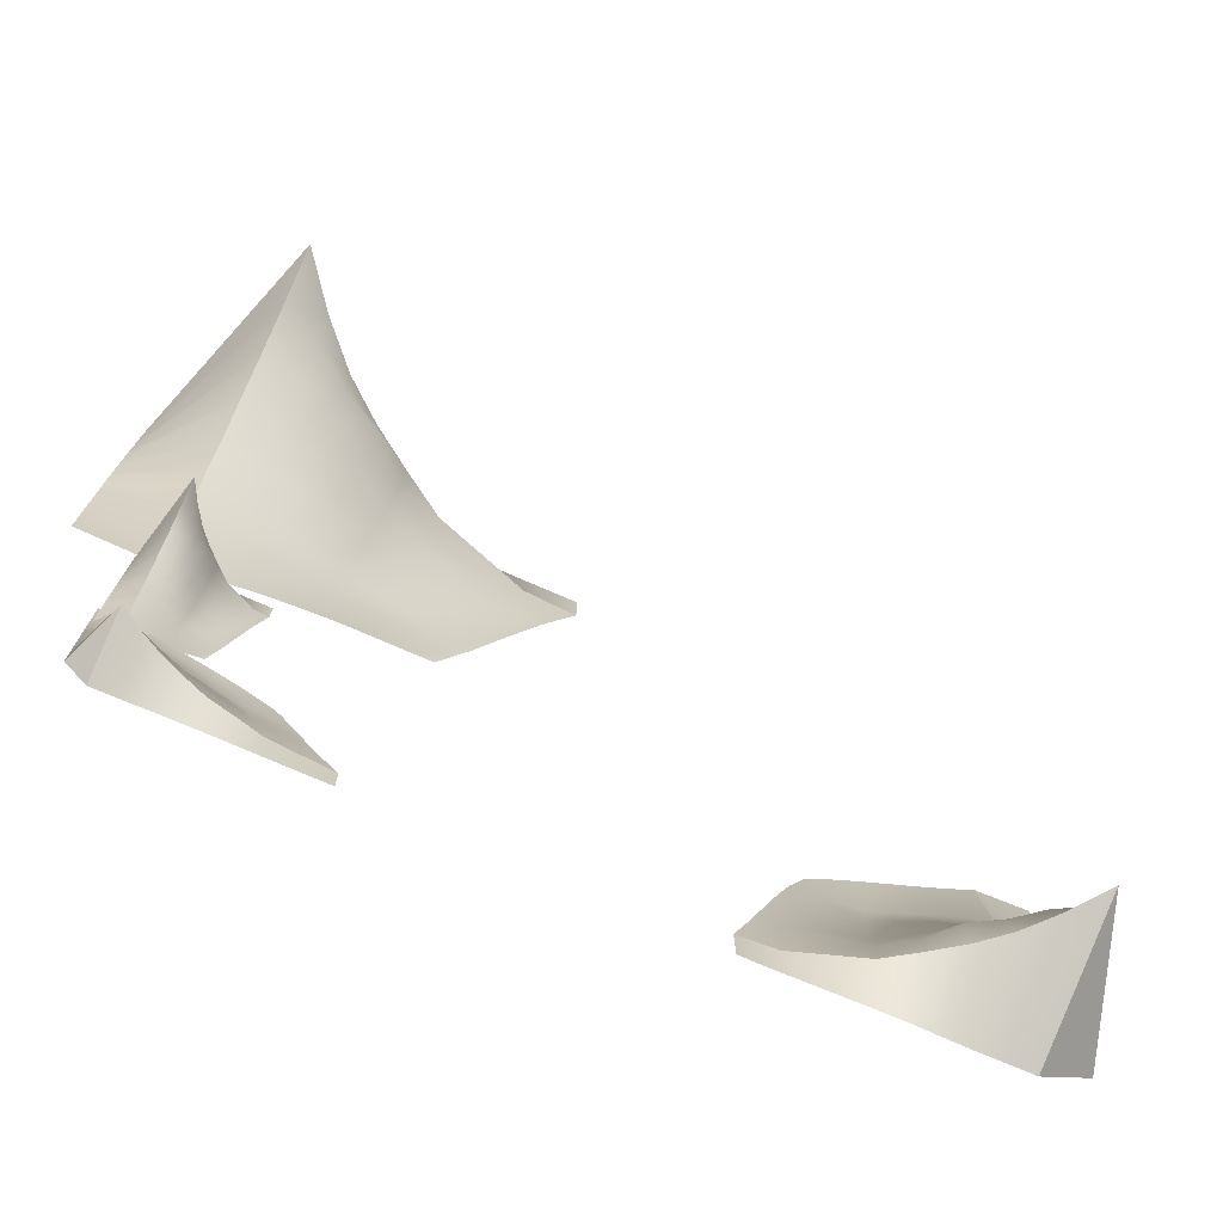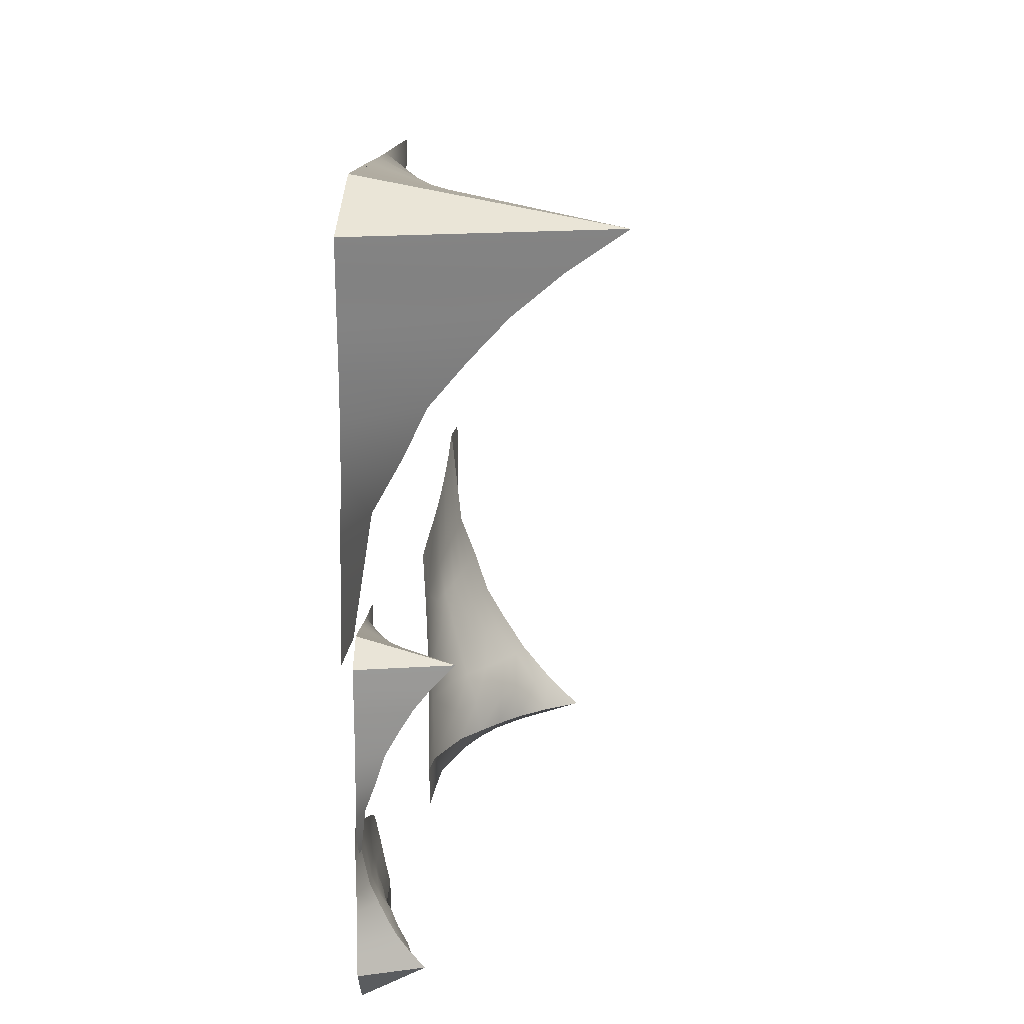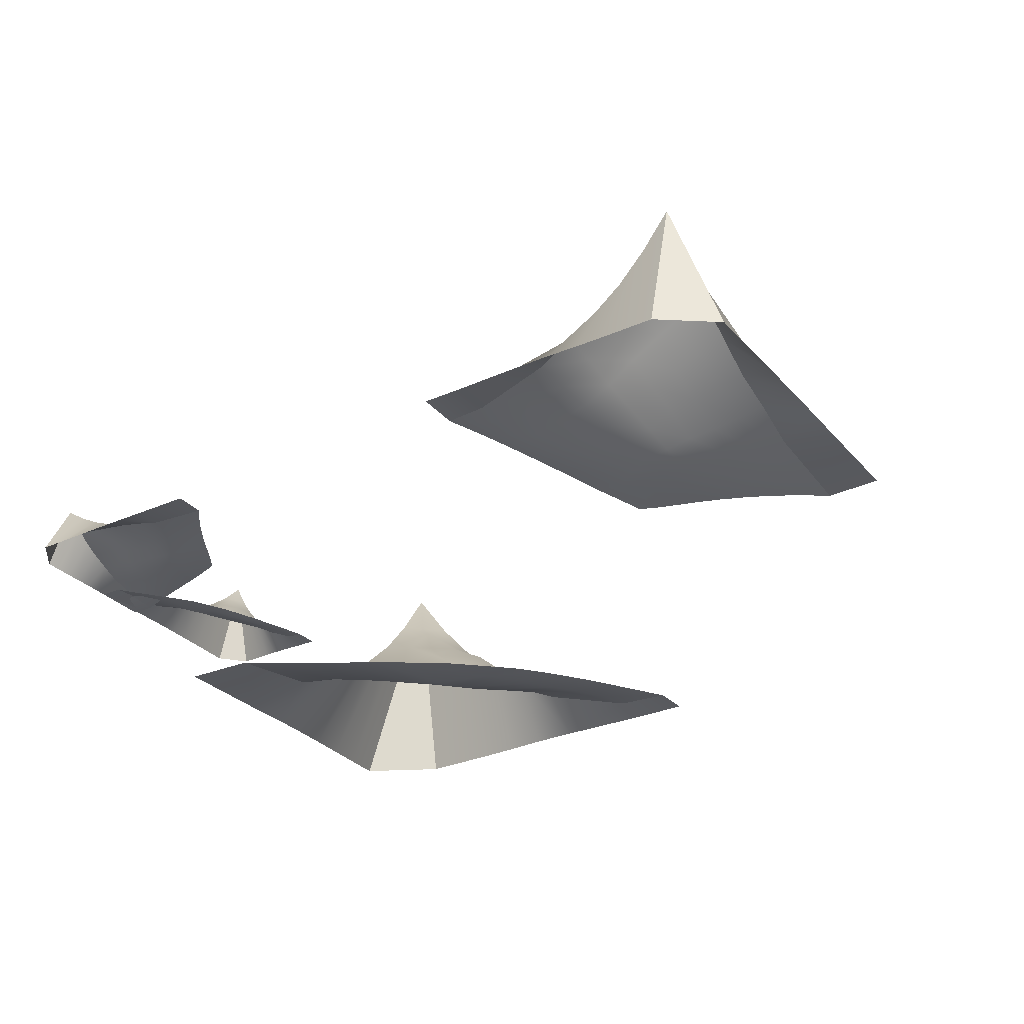
<metadata>
{"format":"obj","ext":"obj","renderer":"f3d","projection":"perspective","resolution":1024,"background":"white","views":[{"elev":-73.8,"azim":156.5,"up":"+Z"},{"elev":13.6,"azim":94.9,"up":"+Z"},{"elev":-30.0,"azim":-146.9,"up":"+Y"}]}
</metadata>
<code>
g Combined Mesh (root: scene) 5
v -122.5 -0.8917 65.24
v -124.8 -0.7065 67.93
v -123.5 -1.052 65.75
v -123.2 -0.7386 67.86
v -120.2 -0.5964 64.35
v -125.4 -0.556 69.12
v -120.4 -0.5745 67.38
v -118.9 -0.4617 63.86
v -123.7 -0.5926 69.08
v -126 -0.4209 70.37
v -119.1 -0.3531 67.06
v -117.6 -0.3391 63.29
v -120.7 -0.3587 68.76
v -124.3 -0.4543 70.35
v -126.6 -0.3021 71.69
v -117.6 -0.06947 66.67
v -116.1 -0.2328 62.63
v -119.2 0.08053 68.57
v -124.9 -0.3142 71.67
v -127.3 -0.2007 73.08
v -121 -0.008062 70.14
v -116.2 0.2249 66.25
v -114.6 -0.1458 61.86
v -117.8 0.5748 68.33
v -119.4 0.6592 70.01
v -114.6 0.5078 65.86
v -113 -0.07844 60.95
v -113 0.6626 65.66
v -116.2 0.9764 68.06
v -114.6 1.399 67.83
v -112.9 1.814 67.71
v -117.9 1.565 69.9
v -121.3 0.3969 71.54
v -114.7 2.419 69.63
v -113 2.712 69.56
v -116.3 1.967 69.76
v -119.6 1.196 71.45
v -121.6 0.8239 72.98
v -114.7 3.707 71.26
v -113 4.134 71.22
v -118 2.164 71.37
v -116.4 2.992 71.31
v -114.7 5.179 72.84
v -113 5.658 72.84
v -119.8 1.834 72.94
v -125.4 -0.1555 73.06
v -128 -0.1181 74.52
v -116.2 4.344 72.86
v -118.1 3.113 72.9
v -114.7 6.7 74.43
v -113 7.577 74.43
v -121.9 1.249 74.48
v -126 -0.01699 74.52
v -128.8 -0.05585 76.02
v -126.4 0.07091 76.02
v -122 1.551 76.02
v -120 2.528 74.47
v -120 2.88 76.03
v -118.2 4.315 74.5
v -118.2 4.154 76.03
v -116.4 5.305 74.44
v -116.4 5.623 76.01
v -114.7 7.551 76
v -113 9.878 76
v -109.6 0.01204 76
v -113 0.002311 77.82
v -113 9.878 76
v -113 -0.07844 60.95
v -109.6 1.029e-06 60.95
v -109.6 0.05012 65.67
v -113 0.6626 65.66
v -109.6 0.1016 67.74
v -112.9 1.814 67.71
v -109.6 0.1061 69.61
v -113 2.712 69.56
v -109.6 0.09255 71.28
v -113 4.134 71.22
v -109.6 0.06406 72.85
v -113 5.658 72.84
v -109.6 0.03445 74.43
v -113 7.577 74.43
v -109.6 0.01204 76
v -113 9.878 76
v -113 9.878 76
v -113 0.002311 77.82
v -114.7 0.001578 77.82
v -114.7 7.551 76
v -116.4 0.0002403 77.82
v -116.4 5.623 76.01
v -118.1 0.02136 77.82
v -118.2 4.154 76.03
v -120 0.06871 77.82
v -120 2.88 76.03
v -120 2.88 76.03
v -120 0.06871 77.82
v -122 0.0591 77.83
v -122 1.551 76.02
v -126.4 0.07091 76.02
v -126.4 -1.274e-07 77.84
v -128.8 -1.274e-07 77.84
v -128.8 -0.05585 76.02
v -115.6 -0.3304 54.01
v -116.2 -0.2618 55.51
v -115.8 -0.3897 54.29
v -115.7 -0.2737 55.47
v -114.9 -0.221 53.51
v -116.3 -0.206 56.17
v -115 -0.2129 55.2
v -114.6 -0.1711 53.24
v -115.9 -0.2196 56.15
v -116.5 -0.156 56.86
v -114.6 -0.1308 55.02
v -114.2 -0.1257 52.92
v -115.1 -0.1329 55.97
v -116 -0.1683 56.85
v -116.7 -0.1119 57.6
v -114.2 -0.02574 54.81
v -113.8 -0.08626 52.55
v -114.7 0.02984 55.86
v -116.2 -0.1164 57.59
v -116.8 -0.07436 58.37
v -115.1 -0.002987 56.73
v -113.8 0.08334 54.57
v -113.4 -0.05403 52.13
v -114.3 0.213 55.73
v -114.7 0.2443 56.66
v -113.4 0.1882 54.35
v -113 -0.02907 51.62
v -113 0.2455 54.24
v -113.9 0.3618 55.58
v -113.4 0.5182 55.45
v -113 0.6721 55.38
v -114.3 0.5798 56.6
v -115.2 0.1471 57.51
v -113.4 0.8962 56.45
v -113 1.005 56.41
v -113.9 0.7289 56.52
v -114.8 0.4431 57.47
v -115.3 0.3053 58.32
v -113.5 1.374 57.36
v -113 1.532 57.34
v -114.3 0.802 57.42
v -113.9 1.109 57.39
v -113.5 1.919 58.24
v -113 2.097 58.24
v -114.8 0.6797 58.29
v -116.3 -0.0576 58.36
v -117 -0.04375 59.18
v -113.9 1.61 58.25
v -114.4 1.153 58.27
v -113.5 2.483 59.12
v -113 2.808 59.12
v -115.4 0.4628 59.15
v -116.5 -0.006297 59.17
v -117.2 -0.02069 60.01
v -116.6 0.02628 60.01
v -115.4 0.5747 60.01
v -114.9 0.9367 59.15
v -114.9 1.067 60.02
v -114.4 1.599 59.16
v -114.4 1.539 60.02
v -113.9 1.966 59.13
v -113.9 2.084 60
v -113.5 2.798 60
v -113 3.66 60
v -112.1 0.004463 60
v -113 0.0008563 61.01
v -113 3.66 60
v -113 -0.02907 51.62
v -112.1 3.815e-07 51.62
v -112.1 0.01857 54.24
v -113 0.2455 54.24
v -112.1 0.03764 55.4
v -113 0.6721 55.38
v -112.1 0.03933 56.44
v -113 1.005 56.41
v -112.1 0.0343 57.37
v -113 1.532 57.34
v -112.1 0.02374 58.25
v -113 2.097 58.24
v -112.1 0.01277 59.12
v -113 2.808 59.12
v -112.1 0.004463 60
v -113 3.66 60
v -113 3.66 60
v -113 0.0008563 61.01
v -113.5 0.0005846 61.01
v -113.5 2.798 60
v -113.9 8.904e-05 61.01
v -113.9 2.084 60
v -114.4 0.007914 61.01
v -114.4 1.539 60.02
v -114.9 0.02546 61.02
v -114.9 1.067 60.02
v -114.9 1.067 60.02
v -114.9 0.02546 61.02
v -115.4 0.0219 61.02
v -115.4 0.5747 60.01
v -116.6 0.02628 60.01
v -116.6 -4.719e-08 61.02
v -117.2 -4.719e-08 61.03
v -117.2 -0.02069 60.01
v -118.8 -0.2195 51.53
v -117.3 -0.1739 52.39
v -118.5 -0.2589 51.91
v -117.4 -0.1818 51.79
v -119.3 -0.1468 50.67
v -116.7 -0.1369 52.61
v -117.6 -0.1414 50.76
v -119.5 -0.1137 50.2
v -116.7 -0.1459 51.98
v -116 -0.1036 52.83
v -117.8 -0.08692 50.25
v -119.9 -0.08348 49.69
v -116.9 -0.08831 50.85
v -116 -0.1118 52.18
v -115.3 -0.07436 53.06
v -118 -0.0171 49.72
v -120.2 -0.0573 49.15
v -117 0.01982 50.31
v -115.3 -0.07734 52.4
v -114.6 -0.0494 53.3
v -116.2 -0.001985 50.96
v -118.3 0.05537 49.17
v -120.6 -0.03589 48.58
v -117.1 0.1415 49.76
v -116.2 0.1623 50.38
v -118.5 0.125 48.59
v -121.1 -0.01931 47.99
v -118.6 0.1631 47.99
v -117.3 0.2404 49.2
v -117.4 0.3443 48.6
v -117.5 0.4465 47.98
v -116.3 0.3852 49.8
v -115.4 0.09771 51.08
v -116.4 0.5954 48.61
v -116.5 0.6677 47.98
v -116.4 0.4842 49.22
v -115.5 0.2944 50.45
v -114.6 0.2028 51.2
v -115.6 0.9126 48.62
v -115.6 1.018 47.99
v -115.5 0.5328 49.85
v -115.5 0.7365 49.25
v -114.7 1.275 48.63
v -114.7 1.393 47.99
v -114.7 0.4516 50.53
v -114.6 -0.03827 52.62
v -113.8 -0.02906 53.56
v -114.7 1.069 49.18
v -114.7 0.7662 49.9
v -113.8 1.649 48.63
v -113.8 1.865 48
v -113.8 0.3074 51.29
v -113.8 -0.004183 52.83
v -113 -0.01375 53.85
v -113 0.01746 52.96
v -113 0.3818 51.33
v -113.8 0.6222 50.58
v -113 0.709 50.59
v -113.8 1.062 49.94
v -113 1.022 49.92
v -113.8 1.306 49.28
v -113 1.384 49.27
v -113 1.859 48.63
v -113 2.432 48
v -113 0.002965 46.76
v -112 0.0005688 48
v -113 2.432 48
v -121.1 -0.01931 47.99
v -121.1 2.534e-07 46.74
v -118.6 0.01234 46.75
v -118.6 0.1631 47.99
v -117.5 0.02501 46.75
v -117.5 0.4465 47.98
v -116.4 0.02613 46.75
v -116.5 0.6677 47.98
v -115.5 0.02278 46.75
v -115.6 1.018 47.99
v -114.7 0.01577 46.75
v -114.7 1.393 47.99
v -113.8 0.008481 46.76
v -113.8 1.865 48
v -113 0.002965 46.76
v -113 2.432 48
v -113 2.432 48
v -112 0.0005688 48
v -112 0.0003884 48.63
v -113 1.859 48.63
v -112 5.915e-05 49.27
v -113 1.384 49.27
v -112 0.005258 49.9
v -113 1.022 49.92
v -112 0.01691 50.59
v -113 0.709 50.59
v -113 0.709 50.59
v -112 0.01691 50.59
v -112 0.01455 51.33
v -113 0.3818 51.33
v -113 0.01746 52.96
v -112 -3.135e-08 52.96
v -112 -3.135e-08 53.85
v -113 -0.01375 53.85
v -138.7 -0.5695 57.99
v -137.2 -0.4512 55.5
v -138 -0.6716 57.52
v -138.2 -0.4717 55.56
v -140.2 -0.3809 58.82
v -136.8 -0.3551 54.39
v -140.1 -0.3669 56.01
v -141.1 -0.2948 59.28
v -137.9 -0.3784 54.43
v -136.4 -0.2688 53.23
v -141 -0.2255 56.3
v -142 -0.2166 59.81
v -139.9 -0.2291 54.73
v -137.5 -0.2901 53.25
v -136 -0.1929 52.01
v -141.9 -0.04437 56.66
v -142.9 -0.1487 60.42
v -140.9 0.05143 54.9
v -137.2 -0.2006 52.02
v -135.5 -0.1282 50.72
v -139.7 -0.005148 53.45
v -142.9 0.1436 57.06
v -144 -0.09311 61.13
v -141.9 0.3671 55.12
v -140.8 0.421 53.57
v -143.9 0.3243 57.41
v -145 -0.05009 61.97
v -145 0.4231 57.6
v -142.9 0.6235 55.37
v -143.9 0.8931 55.59
v -145 1.158 55.7
v -141.8 0.9992 53.67
v -139.5 0.2535 52.15
v -143.9 1.545 53.91
v -145 1.732 53.98
v -142.8 1.256 53.8
v -140.6 0.7637 52.23
v -139.3 0.5262 50.8
v -143.9 2.367 52.41
v -145 2.64 52.44
v -141.7 1.382 52.3
v -142.8 1.911 52.36
v -143.9 3.307 50.93
v -145 3.613 50.94
v -140.5 1.171 50.85
v -136.8 -0.09927 50.73
v -135.1 -0.0754 49.37
v -142.9 2.774 50.91
v -141.6 1.988 50.88
v -143.9 4.279 49.46
v -145 4.839 49.46
v -139.1 0.7976 49.41
v -136.4 -0.01085 49.38
v -134.6 -0.03566 47.98
v -136.2 0.04528 47.98
v -139.1 0.9904 47.98
v -140.4 1.614 49.42
v -140.4 1.839 47.97
v -141.5 2.756 49.4
v -141.6 2.653 47.97
v -142.7 3.388 49.45
v -142.7 3.591 47.99
v -143.9 4.822 48
v -145 6.308 48
v -147.2 0.007691 48
v -145 0.001476 46.31
v -145 6.308 48
v -145 -0.05009 61.97
v -147.2 6.574e-07 61.97
v -147.2 0.03201 57.6
v -145 0.4231 57.6
v -147.2 0.06487 55.67
v -145 1.158 55.7
v -147.2 0.06779 53.93
v -145 1.732 53.98
v -147.2 0.0591 52.39
v -145 2.64 52.44
v -147.2 0.04091 50.92
v -145 3.613 50.94
v -147.2 0.022 49.46
v -145 4.839 49.46
v -147.2 0.007691 48
v -145 6.308 48
v -145 6.308 48
v -145 0.001476 46.31
v -143.9 0.001008 46.31
v -143.9 4.822 48
v -142.7 0.0001534 46.31
v -142.7 3.591 47.99
v -141.6 0.01364 46.31
v -141.6 2.653 47.97
v -140.4 0.04388 46.31
v -140.4 1.839 47.97
v -140.4 1.839 47.97
v -140.4 0.04388 46.31
v -139.1 0.03774 46.3
v -139.1 0.9904 47.98
v -136.2 0.04528 47.98
v -136.2 -8.133e-08 46.29
v -134.6 -8.133e-08 46.29
v -134.6 -0.03566 47.98
g Combined Mesh (root: scene) 5_0
f 3 2 1
f 2 4 1
f 1 4 5
f 2 6 4
f 4 7 5
f 5 7 8
f 6 9 4
f 6 10 9
f 7 11 8
f 8 11 12
f 13 7 4
f 9 13 4
f 7 13 11
f 10 14 9
f 9 14 13
f 10 15 14
f 11 16 12
f 12 16 17
f 13 18 11
f 11 18 16
f 15 19 14
f 15 20 19
f 14 21 13
f 13 21 18
f 14 19 21
f 16 22 17
f 17 22 23
f 18 24 16
f 16 24 22
f 21 25 18
f 18 25 24
f 22 26 23
f 23 26 27
f 26 28 27
f 24 29 22
f 22 29 26
f 26 30 28
f 29 30 26
f 30 31 28
f 24 32 29
f 25 32 24
f 21 33 25
f 19 33 21
f 30 34 31
f 34 35 31
f 29 36 30
f 32 36 29
f 36 34 30
f 33 37 25
f 25 37 32
f 38 33 19
f 33 38 37
f 34 39 35
f 39 40 35
f 32 41 36
f 37 41 32
f 36 42 34
f 42 39 34
f 41 42 36
f 39 43 40
f 43 44 40
f 37 45 41
f 38 45 37
f 46 38 19
f 20 46 19
f 20 47 46
f 42 48 39
f 48 43 39
f 41 49 42
f 45 49 41
f 49 48 42
f 43 50 44
f 50 51 44
f 38 52 45
f 52 38 46
f 47 53 46
f 53 52 46
f 47 54 53
f 54 55 53
f 53 55 52
f 55 56 52
f 52 57 45
f 52 56 57
f 45 57 49
f 56 58 57
f 57 59 49
f 57 58 59
f 49 59 48
f 58 60 59
f 59 61 48
f 59 60 61
f 48 61 43
f 60 62 61
f 61 50 43
f 61 62 50
f 62 63 50
f 50 63 51
f 63 64 51
g Combined Mesh (root: scene) 5_1
f 67 66 65
f 70 69 68
f 71 70 68
f 72 70 71
f 73 72 71
f 74 72 73
f 75 74 73
f 76 74 75
f 77 76 75
f 78 76 77
f 79 78 77
f 80 78 79
f 81 80 79
f 82 80 81
f 83 82 81
f 86 85 84
f 87 86 84
f 88 86 87
f 89 88 87
f 90 88 89
f 91 90 89
f 92 90 91
f 93 92 91
f 96 95 94
f 97 96 94
f 96 97 98
f 99 96 98
f 100 99 98
f 101 100 98
g Combined Mesh (root: scene) 5_2
f 104 103 102
f 103 105 102
f 102 105 106
f 103 107 105
f 105 108 106
f 106 108 109
f 107 110 105
f 107 111 110
f 108 112 109
f 109 112 113
f 114 108 105
f 110 114 105
f 108 114 112
f 111 115 110
f 110 115 114
f 111 116 115
f 112 117 113
f 113 117 118
f 114 119 112
f 112 119 117
f 116 120 115
f 116 121 120
f 115 122 114
f 114 122 119
f 115 120 122
f 117 123 118
f 118 123 124
f 119 125 117
f 117 125 123
f 122 126 119
f 119 126 125
f 123 127 124
f 124 127 128
f 127 129 128
f 125 130 123
f 123 130 127
f 127 131 129
f 130 131 127
f 131 132 129
f 125 133 130
f 126 133 125
f 122 134 126
f 120 134 122
f 131 135 132
f 135 136 132
f 130 137 131
f 133 137 130
f 137 135 131
f 134 138 126
f 126 138 133
f 139 134 120
f 134 139 138
f 135 140 136
f 140 141 136
f 133 142 137
f 138 142 133
f 137 143 135
f 143 140 135
f 142 143 137
f 140 144 141
f 144 145 141
f 138 146 142
f 139 146 138
f 147 139 120
f 121 147 120
f 121 148 147
f 143 149 140
f 149 144 140
f 142 150 143
f 146 150 142
f 150 149 143
f 144 151 145
f 151 152 145
f 139 153 146
f 153 139 147
f 148 154 147
f 154 153 147
f 148 155 154
f 155 156 154
f 154 156 153
f 156 157 153
f 153 158 146
f 153 157 158
f 146 158 150
f 157 159 158
f 158 160 150
f 158 159 160
f 150 160 149
f 159 161 160
f 160 162 149
f 160 161 162
f 149 162 144
f 161 163 162
f 162 151 144
f 162 163 151
f 163 164 151
f 151 164 152
f 164 165 152
g Combined Mesh (root: scene) 5_3
f 168 167 166
f 171 170 169
f 172 171 169
f 173 171 172
f 174 173 172
f 175 173 174
f 176 175 174
f 177 175 176
f 178 177 176
f 179 177 178
f 180 179 178
f 181 179 180
f 182 181 180
f 183 181 182
f 184 183 182
f 187 186 185
f 188 187 185
f 189 187 188
f 190 189 188
f 191 189 190
f 192 191 190
f 193 191 192
f 194 193 192
f 197 196 195
f 198 197 195
f 197 198 199
f 200 197 199
f 201 200 199
f 202 201 199
g Combined Mesh (root: scene) 5_4
f 205 204 203
f 204 206 203
f 203 206 207
f 204 208 206
f 206 209 207
f 207 209 210
f 208 211 206
f 208 212 211
f 209 213 210
f 210 213 214
f 215 209 206
f 211 215 206
f 209 215 213
f 212 216 211
f 211 216 215
f 212 217 216
f 213 218 214
f 214 218 219
f 215 220 213
f 213 220 218
f 217 221 216
f 217 222 221
f 216 223 215
f 215 223 220
f 216 221 223
f 218 224 219
f 219 224 225
f 220 226 218
f 218 226 224
f 223 227 220
f 220 227 226
f 224 228 225
f 225 228 229
f 228 230 229
f 226 231 224
f 224 231 228
f 228 232 230
f 231 232 228
f 232 233 230
f 226 234 231
f 227 234 226
f 223 235 227
f 221 235 223
f 232 236 233
f 236 237 233
f 231 238 232
f 234 238 231
f 238 236 232
f 235 239 227
f 227 239 234
f 240 235 221
f 235 240 239
f 236 241 237
f 241 242 237
f 234 243 238
f 239 243 234
f 238 244 236
f 244 241 236
f 243 244 238
f 241 245 242
f 245 246 242
f 239 247 243
f 240 247 239
f 248 240 221
f 222 248 221
f 222 249 248
f 244 250 241
f 250 245 241
f 243 251 244
f 247 251 243
f 251 250 244
f 245 252 246
f 252 253 246
f 240 254 247
f 254 240 248
f 249 255 248
f 255 254 248
f 249 256 255
f 256 257 255
f 255 257 254
f 257 258 254
f 254 259 247
f 254 258 259
f 247 259 251
f 258 260 259
f 259 261 251
f 259 260 261
f 251 261 250
f 260 262 261
f 261 263 250
f 261 262 263
f 250 263 245
f 262 264 263
f 263 252 245
f 263 264 252
f 264 265 252
f 252 265 253
f 265 266 253
g Combined Mesh (root: scene) 5_5
f 269 268 267
f 272 271 270
f 273 272 270
f 274 272 273
f 275 274 273
f 276 274 275
f 277 276 275
f 278 276 277
f 279 278 277
f 280 278 279
f 281 280 279
f 282 280 281
f 283 282 281
f 284 282 283
f 285 284 283
f 288 287 286
f 289 288 286
f 290 288 289
f 291 290 289
f 292 290 291
f 293 292 291
f 294 292 293
f 295 294 293
f 298 297 296
f 299 298 296
f 298 299 300
f 301 298 300
f 302 301 300
f 303 302 300
g Combined Mesh (root: scene) 5_6
f 306 305 304
f 305 307 304
f 304 307 308
f 305 309 307
f 307 310 308
f 308 310 311
f 309 312 307
f 309 313 312
f 310 314 311
f 311 314 315
f 316 310 307
f 312 316 307
f 310 316 314
f 313 317 312
f 312 317 316
f 313 318 317
f 314 319 315
f 315 319 320
f 316 321 314
f 314 321 319
f 318 322 317
f 318 323 322
f 317 324 316
f 316 324 321
f 317 322 324
f 319 325 320
f 320 325 326
f 321 327 319
f 319 327 325
f 324 328 321
f 321 328 327
f 325 329 326
f 326 329 330
f 329 331 330
f 327 332 325
f 325 332 329
f 329 333 331
f 332 333 329
f 333 334 331
f 327 335 332
f 328 335 327
f 324 336 328
f 322 336 324
f 333 337 334
f 337 338 334
f 332 339 333
f 335 339 332
f 339 337 333
f 336 340 328
f 328 340 335
f 341 336 322
f 336 341 340
f 337 342 338
f 342 343 338
f 335 344 339
f 340 344 335
f 339 345 337
f 345 342 337
f 344 345 339
f 342 346 343
f 346 347 343
f 340 348 344
f 341 348 340
f 349 341 322
f 323 349 322
f 323 350 349
f 345 351 342
f 351 346 342
f 344 352 345
f 348 352 344
f 352 351 345
f 346 353 347
f 353 354 347
f 341 355 348
f 355 341 349
f 350 356 349
f 356 355 349
f 350 357 356
f 357 358 356
f 356 358 355
f 358 359 355
f 355 360 348
f 355 359 360
f 348 360 352
f 359 361 360
f 360 362 352
f 360 361 362
f 352 362 351
f 361 363 362
f 362 364 351
f 362 363 364
f 351 364 346
f 363 365 364
f 364 353 346
f 364 365 353
f 365 366 353
f 353 366 354
f 366 367 354
g Combined Mesh (root: scene) 5_7
f 370 369 368
f 373 372 371
f 374 373 371
f 375 373 374
f 376 375 374
f 377 375 376
f 378 377 376
f 379 377 378
f 380 379 378
f 381 379 380
f 382 381 380
f 383 381 382
f 384 383 382
f 385 383 384
f 386 385 384
f 389 388 387
f 390 389 387
f 391 389 390
f 392 391 390
f 393 391 392
f 394 393 392
f 395 393 394
f 396 395 394
f 399 398 397
f 400 399 397
f 399 400 401
f 402 399 401
f 403 402 401
f 404 403 401

</code>
